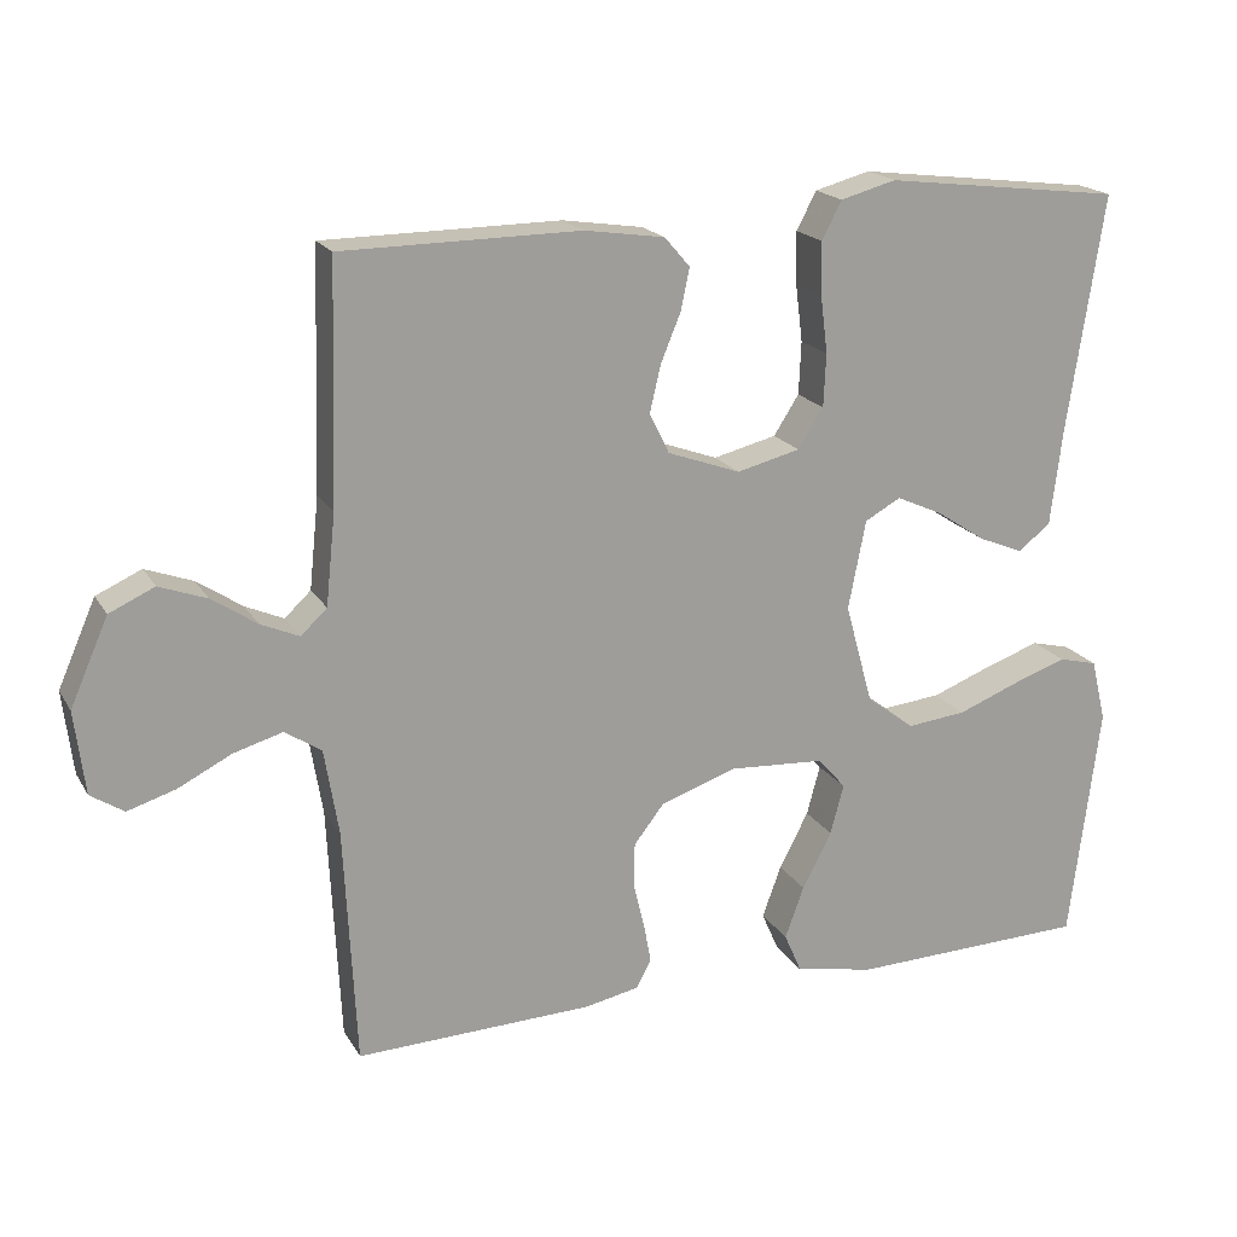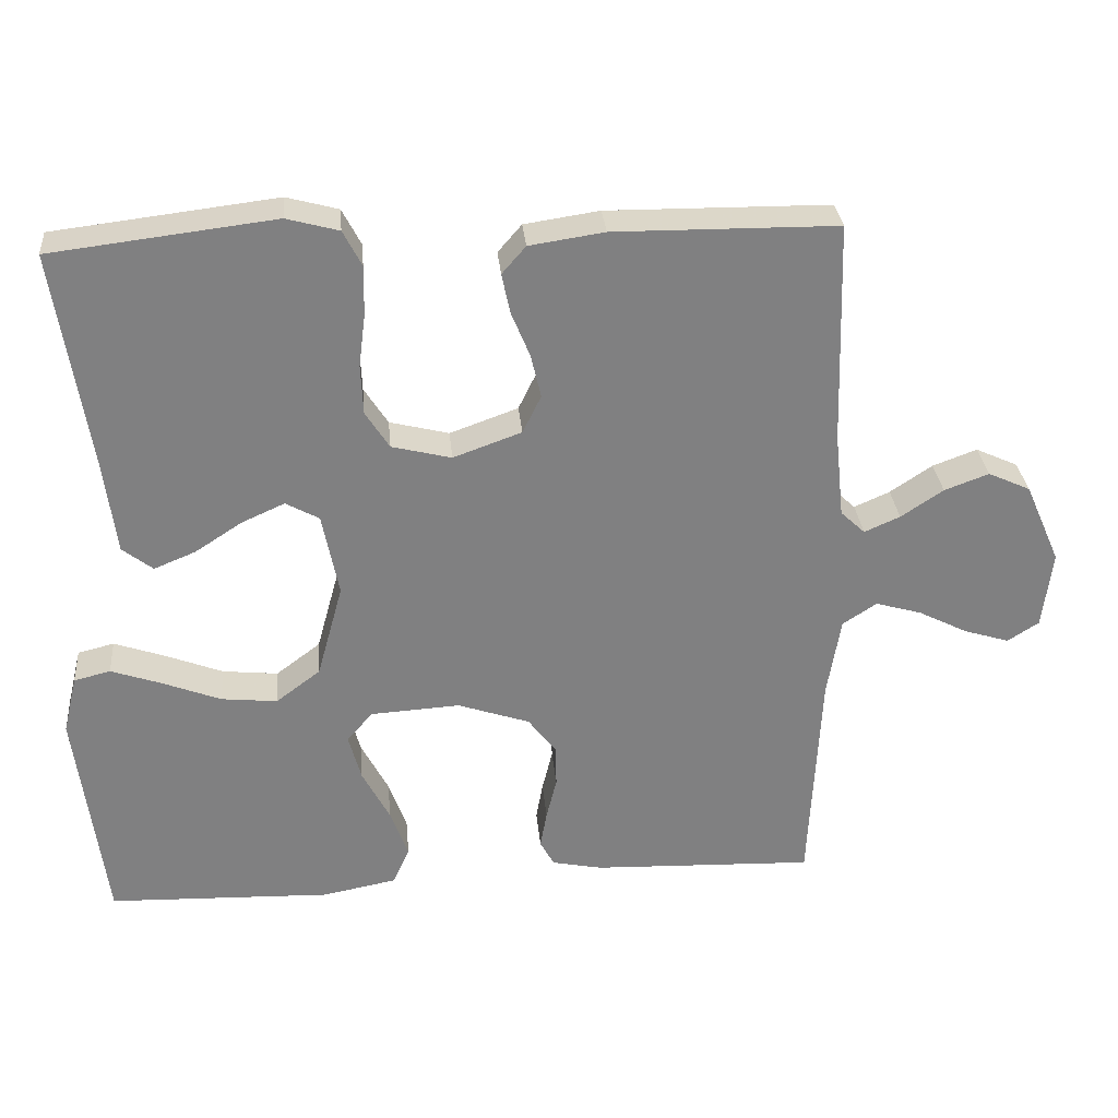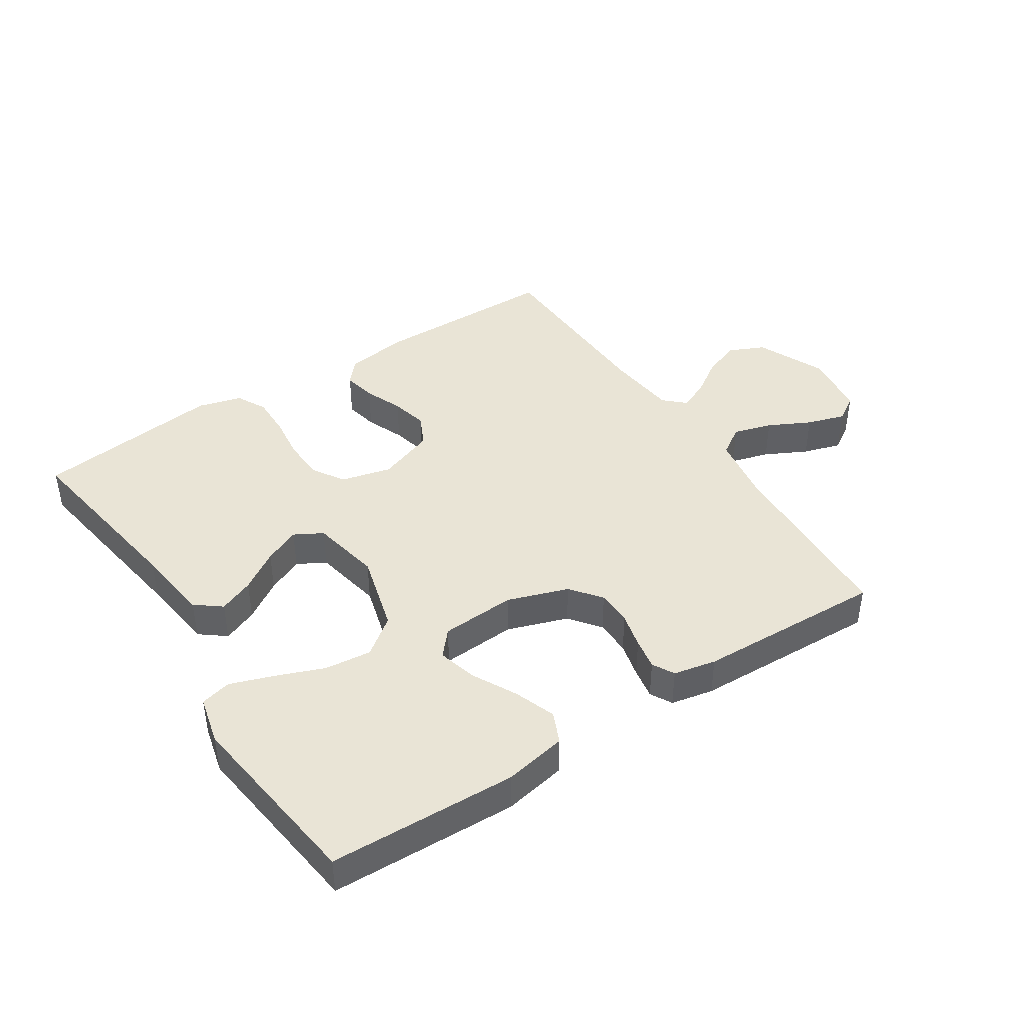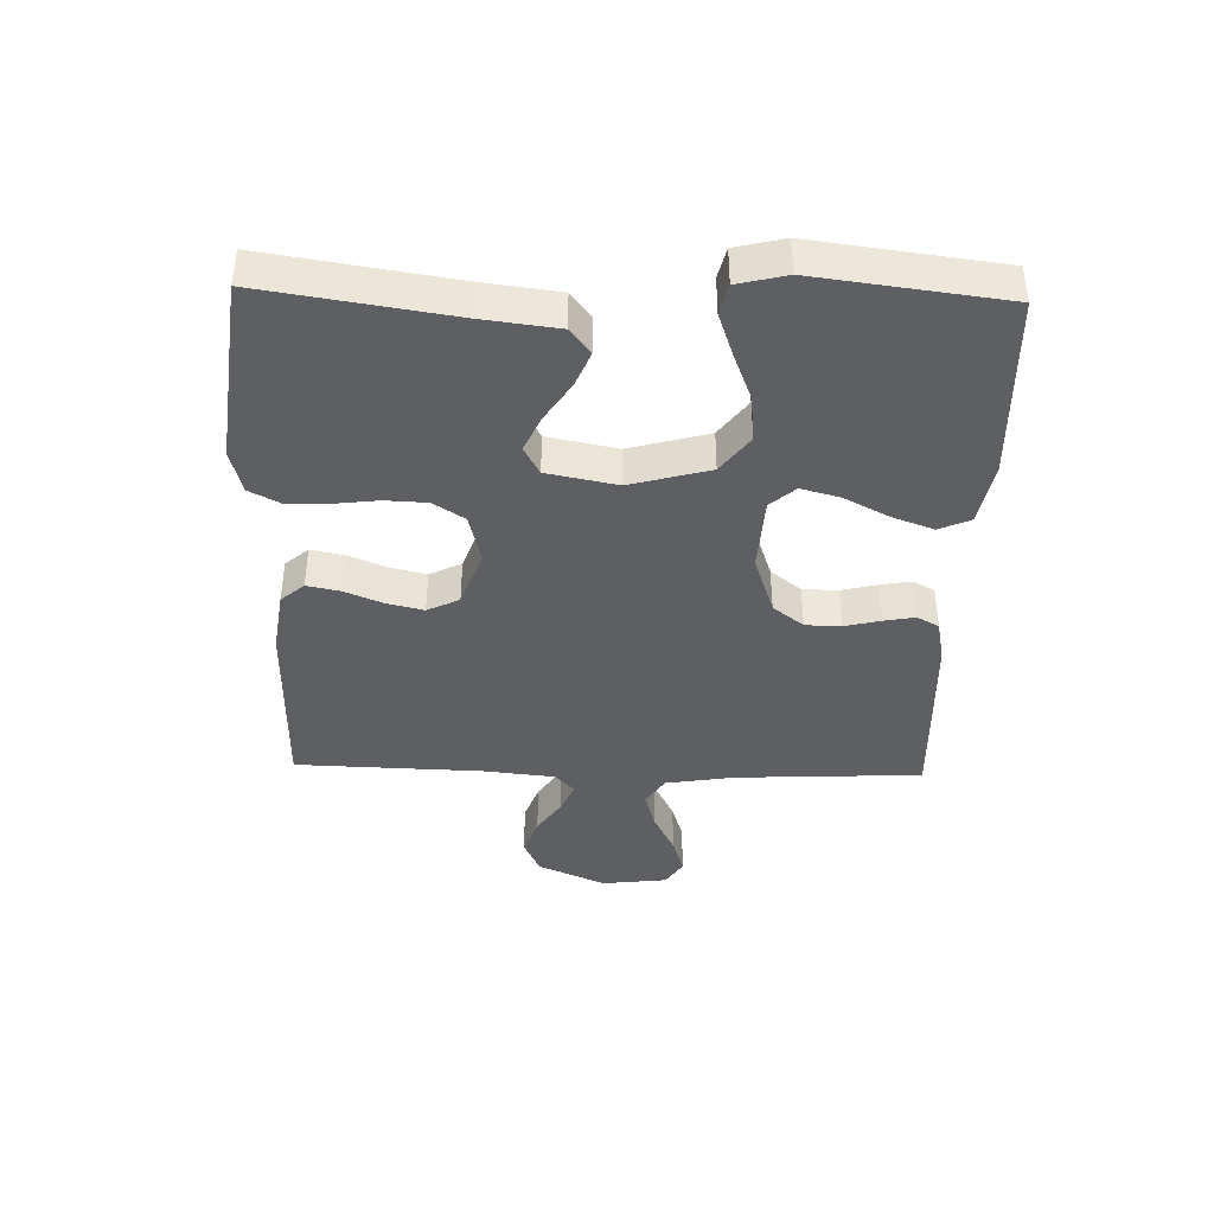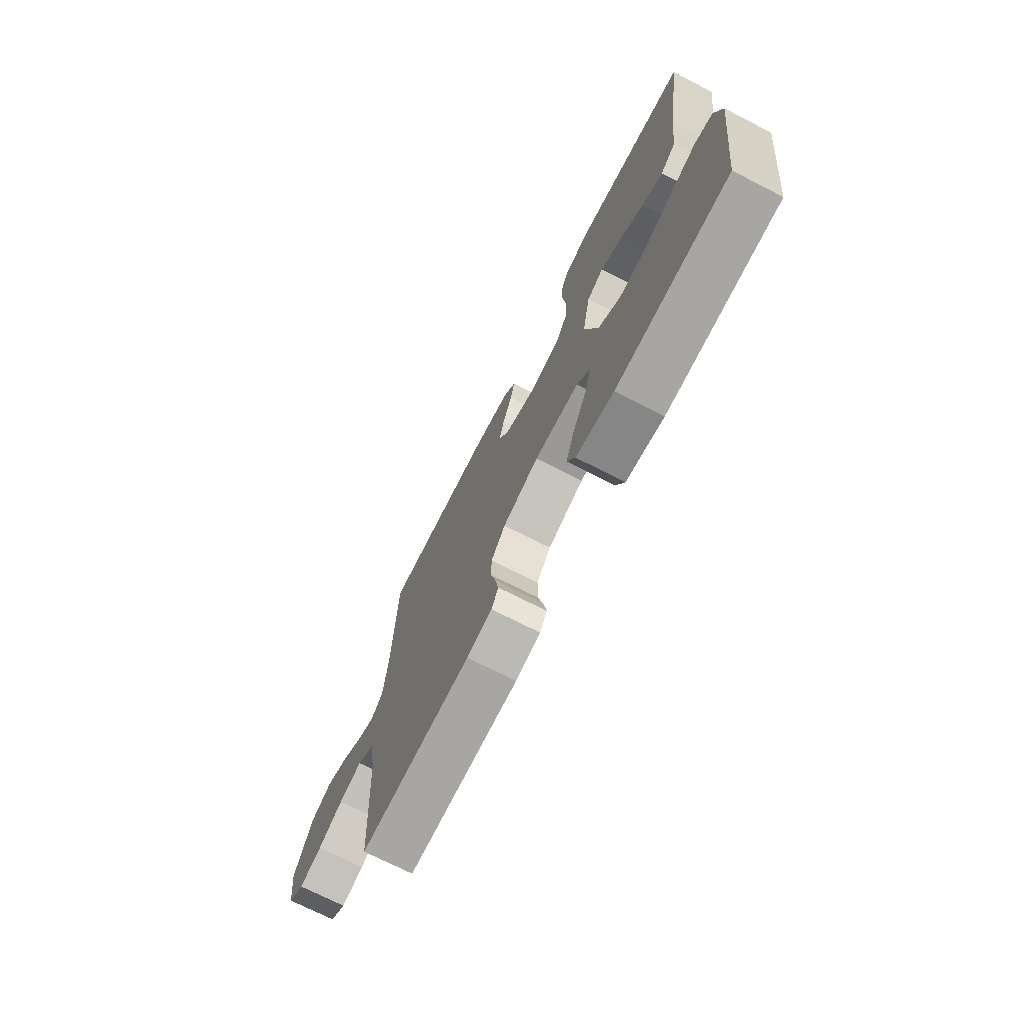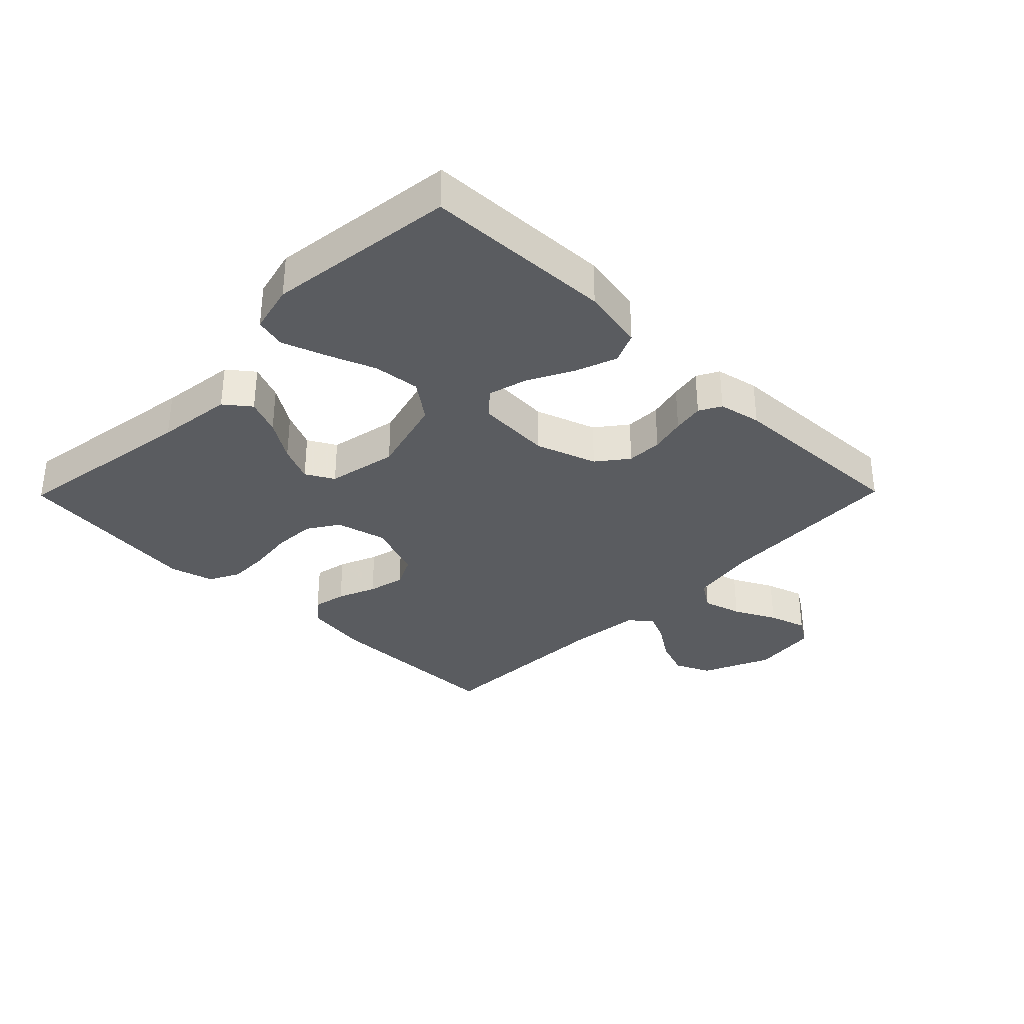
<metadata>
{"format":"obj","ext":"obj","renderer":"f3d","projection":"perspective","resolution":1024,"background":"white","views":[{"elev":18.7,"azim":-21.9,"up":"+Z"},{"elev":30.3,"azim":174.8,"up":"+Z"},{"elev":42.6,"azim":146.9,"up":"+Y"},{"elev":-40.6,"azim":88.4,"up":"+Y"},{"elev":-72.3,"azim":63.0,"up":"+Z"},{"elev":-33.6,"azim":135.5,"up":"+Y"}]}
</metadata>
<code>
v 0.5 0.07 -0.5
v 0.2 0.07 -0.51
v 0.099 0.07 -0.491
v 0.077 0.07 -0.441
v 0.101 0.07 -0.375
v 0.138 0.07 -0.304
v 0.155 0.07 -0.241
v 0.12 0.07 -0.201
v 0 0.07 -0.194
v -0.097 0.07 -0.227
v -0.135 0.07 -0.276
v -0.136 0.07 -0.333
v -0.122 0.07 -0.39
v -0.113 0.07 -0.44
v -0.132 0.07 -0.475
v -0.2 0.07 -0.489
v -0.5 0.07 -0.5
v -0.515 0.07 -0.2
v -0.533 0.07 -0.091
v -0.579 0.07 -0.061
v -0.641 0.07 -0.079
v -0.708 0.07 -0.113
v -0.769 0.07 -0.132
v -0.811 0.07 -0.105
v -0.824 0.07 0
v -0.776 0.07 0.109
v -0.719 0.07 0.135
v -0.659 0.07 0.113
v -0.602 0.07 0.075
v -0.554 0.07 0.054
v -0.521 0.07 0.085
v -0.509 0.07 0.2
v -0.5 0.07 0.5
v -0.2 0.07 0.503
v -0.099 0.07 0.488
v -0.067 0.07 0.451
v -0.078 0.07 0.398
v -0.103 0.07 0.337
v -0.117 0.07 0.278
v -0.092 0.07 0.227
v 0 0.07 0.194
v 0.08 0.07 0.214
v 0.112 0.07 0.264
v 0.115 0.07 0.331
v 0.106 0.07 0.403
v 0.105 0.07 0.469
v 0.13 0.07 0.517
v 0.2 0.07 0.536
v 0.5 0.07 0.5
v 0.454 0.07 0.2
v 0.439 0.07 0.079
v 0.398 0.07 0.047
v 0.342 0.07 0.07
v 0.279 0.07 0.111
v 0.221 0.07 0.137
v 0.176 0.07 0.112
v 0.154 0.07 0
v 0.189 0.07 -0.127
v 0.249 0.07 -0.172
v 0.324 0.07 -0.164
v 0.401 0.07 -0.134
v 0.47 0.07 -0.11
v 0.519 0.07 -0.122
v 0.538 0.07 -0.2
v 0.5 0 -0.5
v 0.2 0 -0.51
v 0.099 0 -0.491
v 0.077 0 -0.441
v 0.101 0 -0.375
v 0.138 0 -0.304
v 0.155 0 -0.241
v 0.12 0 -0.201
v 0 0 -0.194
v -0.097 0 -0.227
v -0.135 0 -0.276
v -0.136 0 -0.333
v -0.122 0 -0.39
v -0.113 0 -0.44
v -0.132 0 -0.475
v -0.2 0 -0.489
v -0.5 0 -0.5
v -0.515 0 -0.2
v -0.533 0 -0.091
v -0.579 0 -0.061
v -0.641 0 -0.079
v -0.708 0 -0.113
v -0.769 0 -0.132
v -0.811 0 -0.105
v -0.824 0 0
v -0.776 0 0.109
v -0.719 0 0.135
v -0.659 0 0.113
v -0.602 0 0.075
v -0.554 0 0.054
v -0.521 0 0.085
v -0.509 0 0.2
v -0.5 0 0.5
v -0.2 0 0.503
v -0.099 0 0.488
v -0.067 0 0.451
v -0.078 0 0.398
v -0.103 0 0.337
v -0.117 0 0.278
v -0.092 0 0.227
v 0 0 0.194
v 0.08 0 0.214
v 0.112 0 0.264
v 0.115 0 0.331
v 0.106 0 0.403
v 0.105 0 0.469
v 0.13 0 0.517
v 0.2 0 0.536
v 0.5 0 0.5
v 0.454 0 0.2
v 0.439 0 0.079
v 0.398 0 0.047
v 0.342 0 0.07
v 0.279 0 0.111
v 0.221 0 0.137
v 0.176 0 0.112
v 0.154 0 0
v 0.189 0 -0.127
v 0.249 0 -0.172
v 0.324 0 -0.164
v 0.401 0 -0.134
v 0.47 0 -0.11
v 0.519 0 -0.122
v 0.538 0 -0.2
f 4 5 6
f 3 4 6
f 2 3 6
f 1 2 6
f 64 1 6
f 63 64 6
f 62 63 6
f 61 62 6
f 60 61 6
f 59 60 6 7
f 58 59 7 8
f 57 58 8 9
f 56 57 9 10
f 52 53 54
f 51 52 54
f 50 51 54
f 50 54 55
f 49 50 55
f 48 49 55
f 47 48 55
f 46 47 55
f 45 46 55
f 44 45 55
f 43 44 55 56
f 36 37 38
f 35 36 38
f 34 35 38
f 33 34 38
f 32 33 38
f 31 32 38 39
f 30 31 39 40
f 27 28 29
f 26 27 29
f 25 26 29
f 24 25 29
f 23 24 29
f 22 23 29
f 21 22 29
f 20 21 29 30
f 30 40 41
f 20 30 41
f 19 20 41
f 16 17 18
f 15 16 18
f 14 15 18
f 13 14 18
f 12 13 18
f 11 12 18 19
f 42 43 56 10
f 19 41 42
f 11 19 42
f 10 11 42
f 70 69 68
f 70 68 67
f 70 67 66
f 70 66 65
f 70 65 128
f 70 128 127
f 70 127 126
f 70 126 125
f 70 125 124
f 71 70 124 123
f 72 71 123 122
f 73 72 122 121
f 74 73 121 120
f 118 117 116
f 118 116 115
f 118 115 114
f 119 118 114
f 119 114 113
f 119 113 112
f 119 112 111
f 119 111 110
f 119 110 109
f 119 109 108
f 120 119 108 107
f 102 101 100
f 102 100 99
f 102 99 98
f 102 98 97
f 102 97 96
f 103 102 96 95
f 104 103 95 94
f 93 92 91
f 93 91 90
f 93 90 89
f 93 89 88
f 93 88 87
f 93 87 86
f 93 86 85
f 94 93 85 84
f 105 104 94
f 105 94 84
f 105 84 83
f 82 81 80
f 82 80 79
f 82 79 78
f 82 78 77
f 82 77 76
f 83 82 76 75
f 74 120 107 106
f 106 105 83
f 106 83 75
f 106 75 74
f 1 65 66 2
f 2 66 67 3
f 3 67 68 4
f 4 68 69 5
f 5 69 70 6
f 6 70 71 7
f 7 71 72 8
f 8 72 73 9
f 9 73 74 10
f 10 74 75 11
f 11 75 76 12
f 12 76 77 13
f 13 77 78 14
f 14 78 79 15
f 15 79 80 16
f 16 80 81 17
f 17 81 82 18
f 18 82 83 19
f 19 83 84 20
f 20 84 85 21
f 21 85 86 22
f 22 86 87 23
f 23 87 88 24
f 24 88 89 25
f 25 89 90 26
f 26 90 91 27
f 27 91 92 28
f 28 92 93 29
f 29 93 94 30
f 30 94 95 31
f 31 95 96 32
f 32 96 97 33
f 33 97 98 34
f 34 98 99 35
f 35 99 100 36
f 36 100 101 37
f 37 101 102 38
f 38 102 103 39
f 39 103 104 40
f 40 104 105 41
f 41 105 106 42
f 42 106 107 43
f 43 107 108 44
f 44 108 109 45
f 45 109 110 46
f 46 110 111 47
f 47 111 112 48
f 48 112 113 49
f 49 113 114 50
f 50 114 115 51
f 51 115 116 52
f 52 116 117 53
f 53 117 118 54
f 54 118 119 55
f 55 119 120 56
f 56 120 121 57
f 57 121 122 58
f 58 122 123 59
f 59 123 124 60
f 60 124 125 61
f 61 125 126 62
f 62 126 127 63
f 63 127 128 64
f 64 128 65 1

</code>
